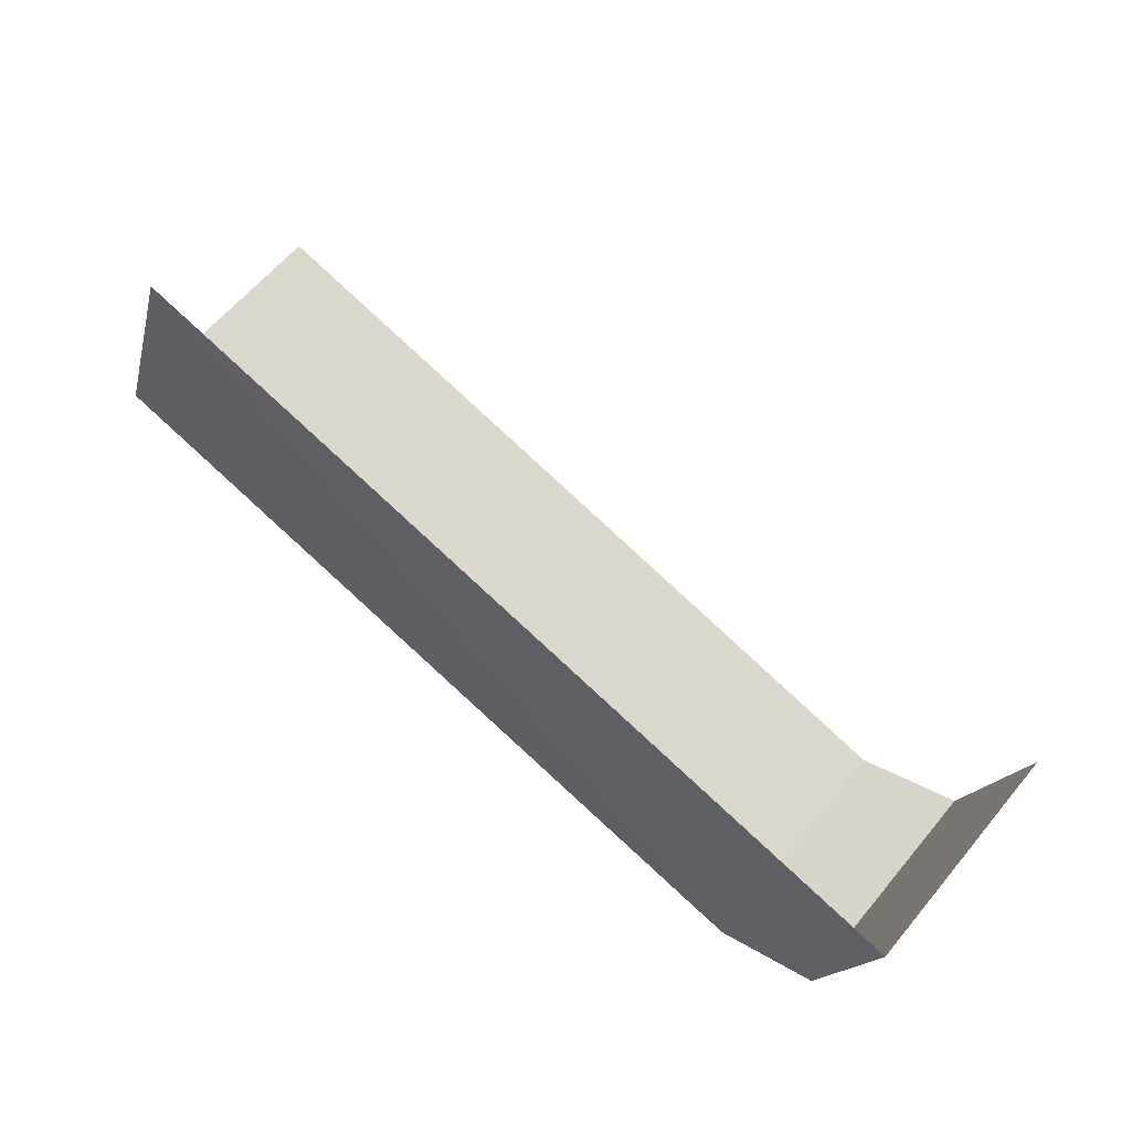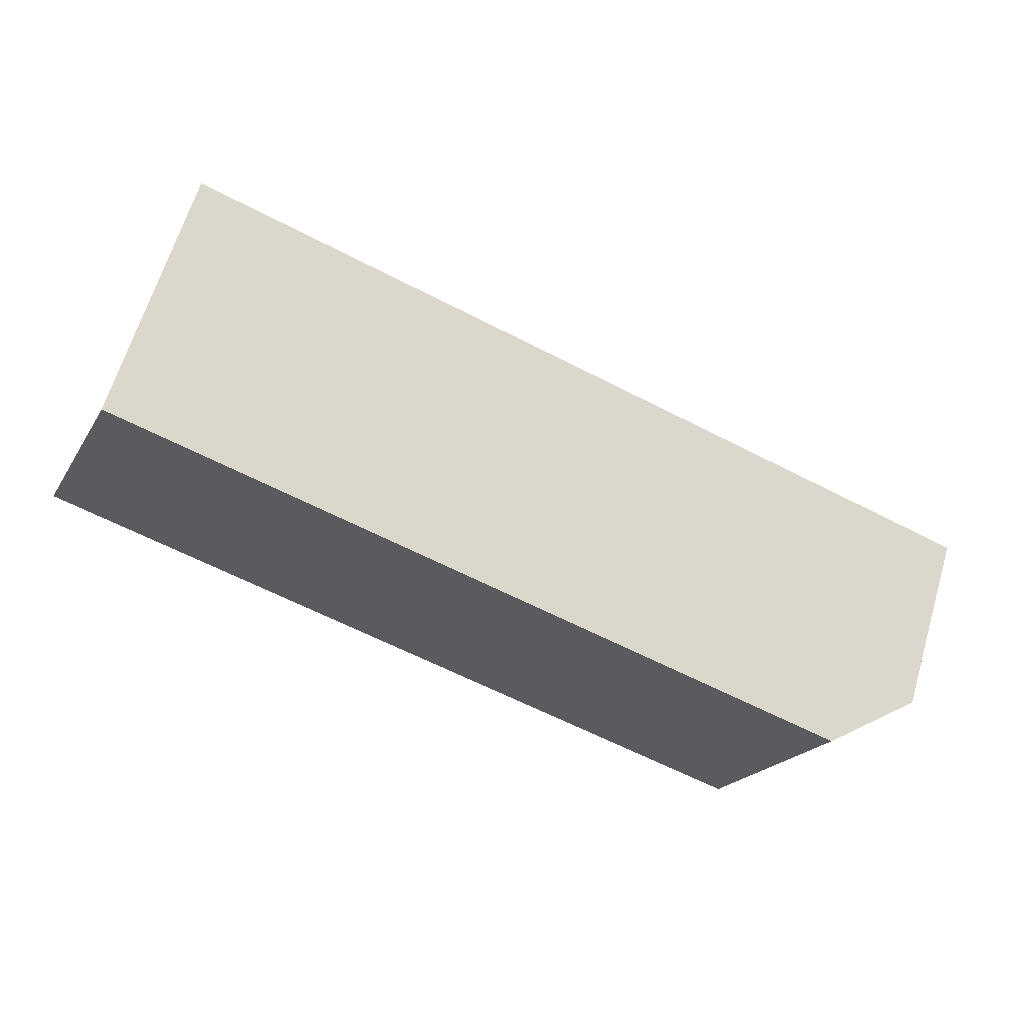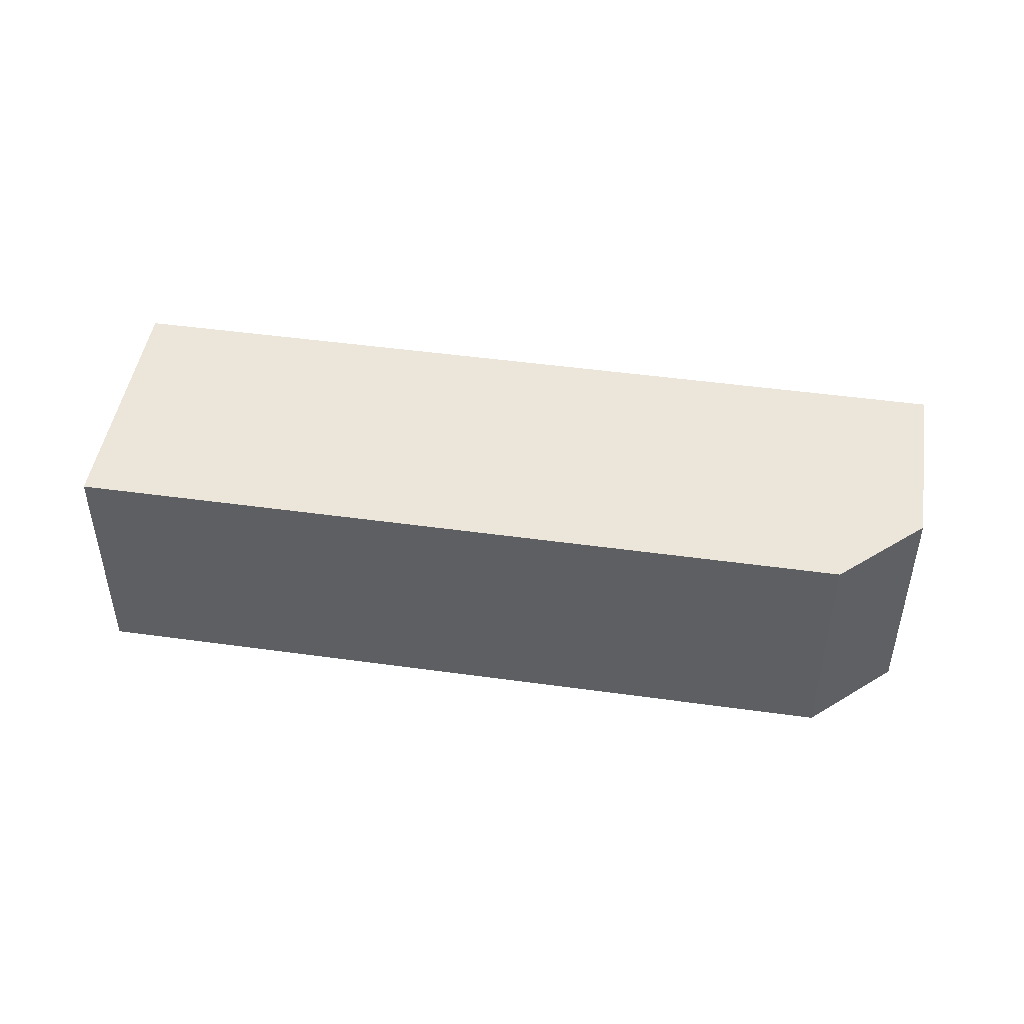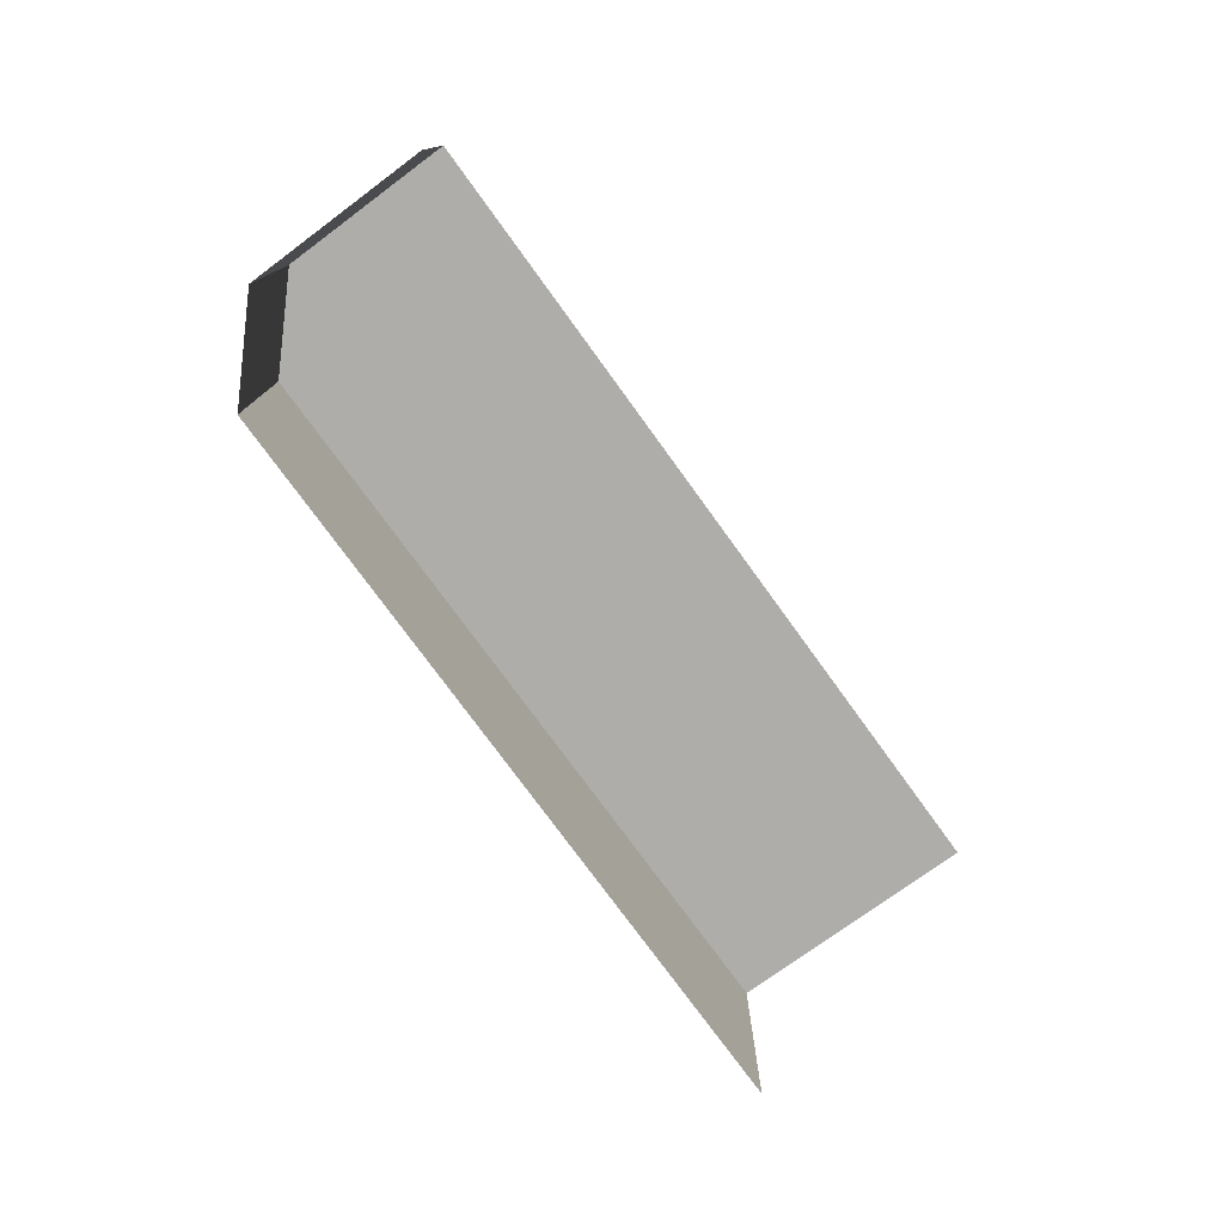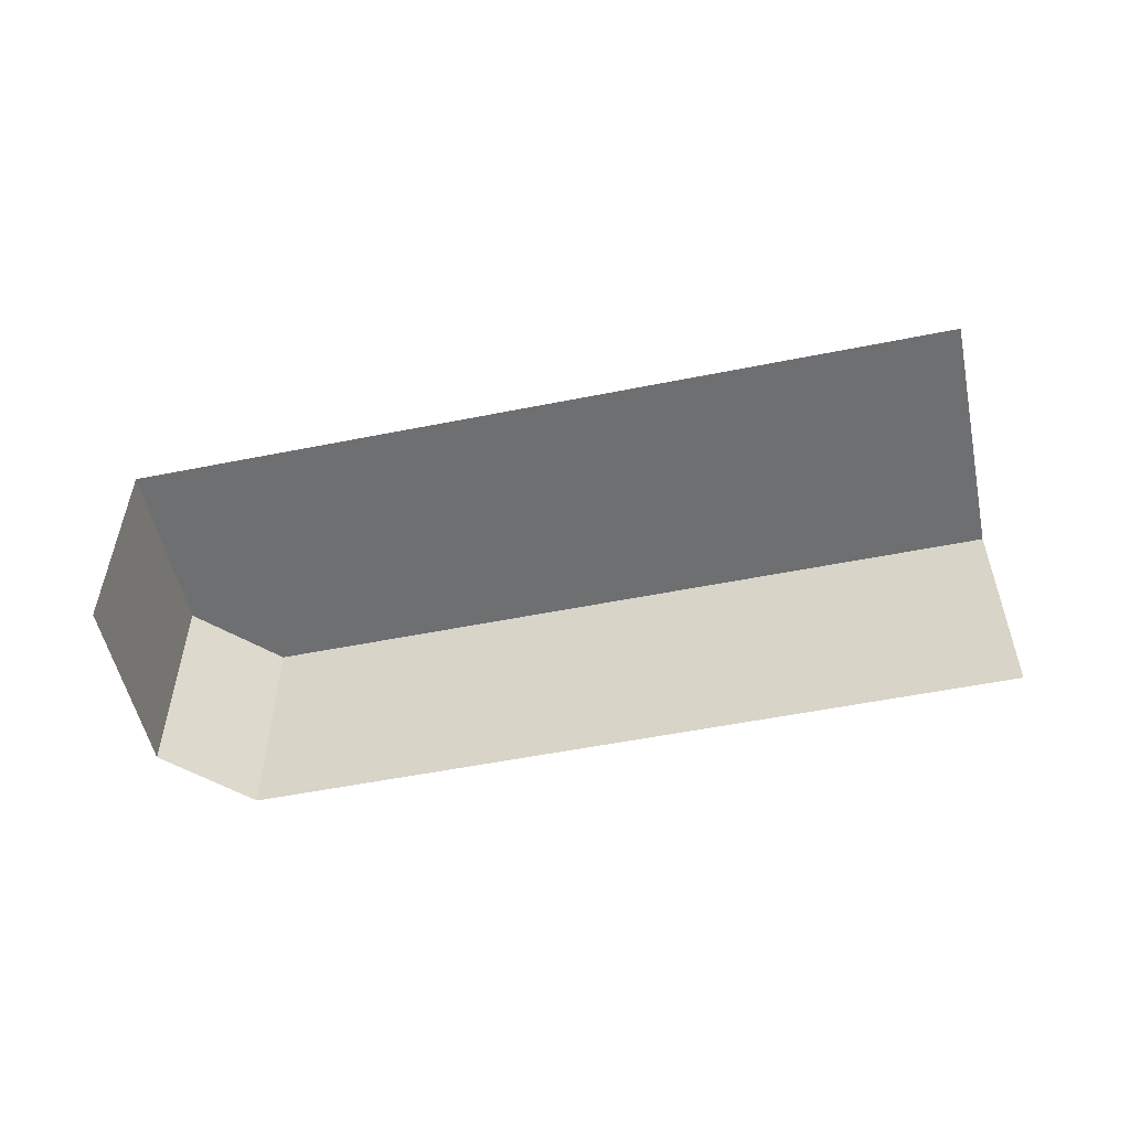
<metadata>
{"format":"obj","ext":"obj","renderer":"f3d","projection":"perspective","resolution":1024,"background":"white","views":[{"elev":61.3,"azim":39.2,"up":"+Y"},{"elev":-20.7,"azim":-22.6,"up":"+Y"},{"elev":46.9,"azim":-8.6,"up":"+Z"},{"elev":-77.2,"azim":108.6,"up":"+Z"},{"elev":-54.4,"azim":174.5,"up":"+Z"}]}
</metadata>
<code>
v -2.246e+05 -1.278e+05 14.66
v -2.246e+05 -1.278e+05 14.66
v -2.246e+05 -1.278e+05 14.66
v -2.246e+05 -1.278e+05 14.66
v -2.246e+05 -1.278e+05 14.66
v -2.246e+05 -1.278e+05 16.22
v -2.246e+05 -1.278e+05 16.22
v -2.246e+05 -1.278e+05 16.22
v -2.246e+05 -1.278e+05 16.22
v -2.246e+05 -1.278e+05 16.22
f 1 2 3
f 2 4 5
f 3 2 5
f 8 3 5
f 8 10 3
f 8 5 4
f 6 8 4
f 6 7 8
f 7 9 10
f 7 10 8
f 10 1 3
f 10 9 1
f 7 2 1
f 9 7 1
f 6 4 2
f 7 6 2

</code>
